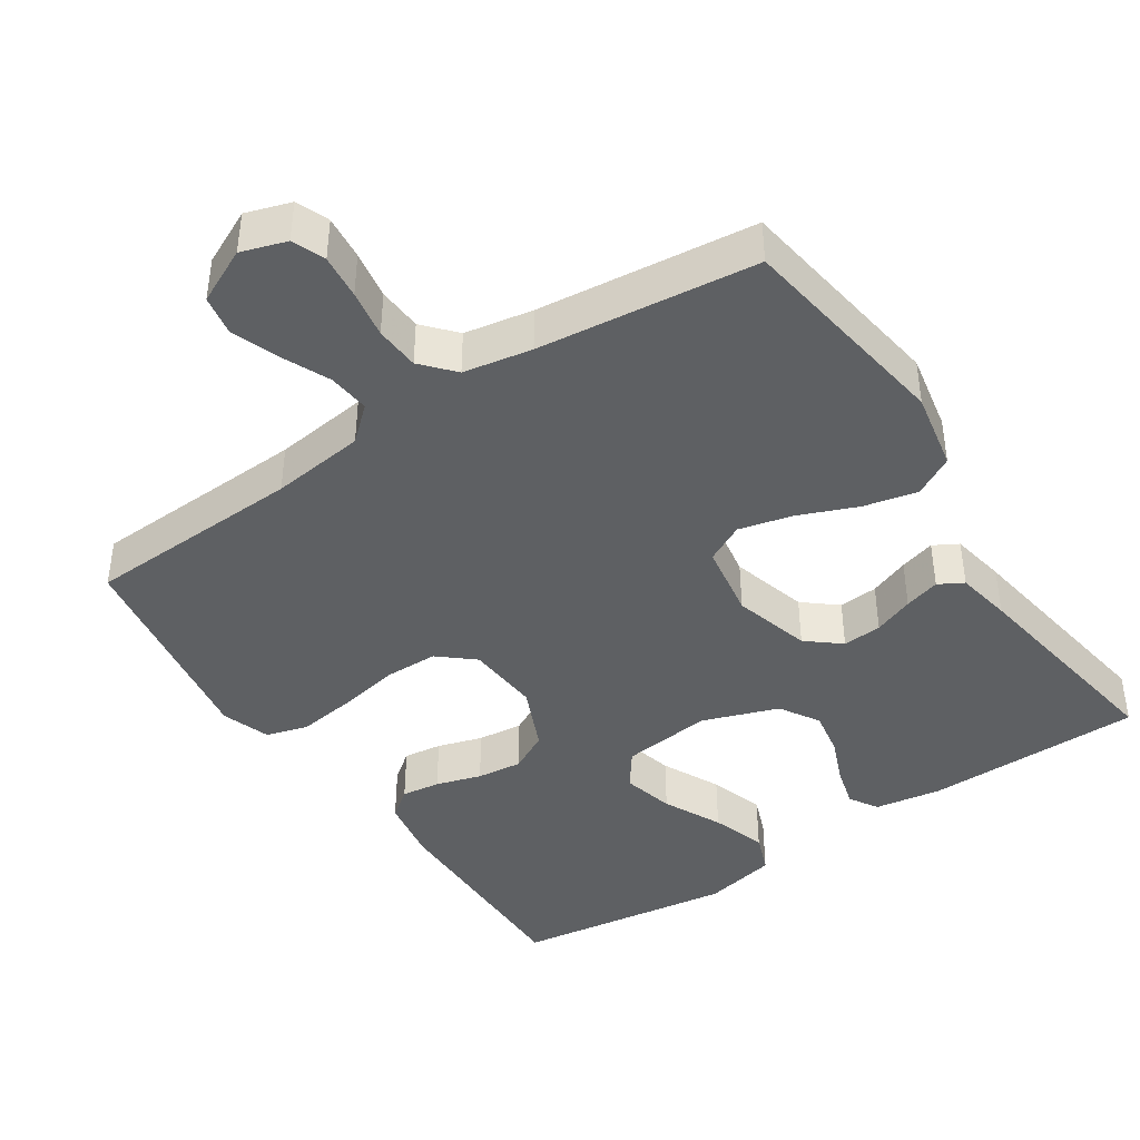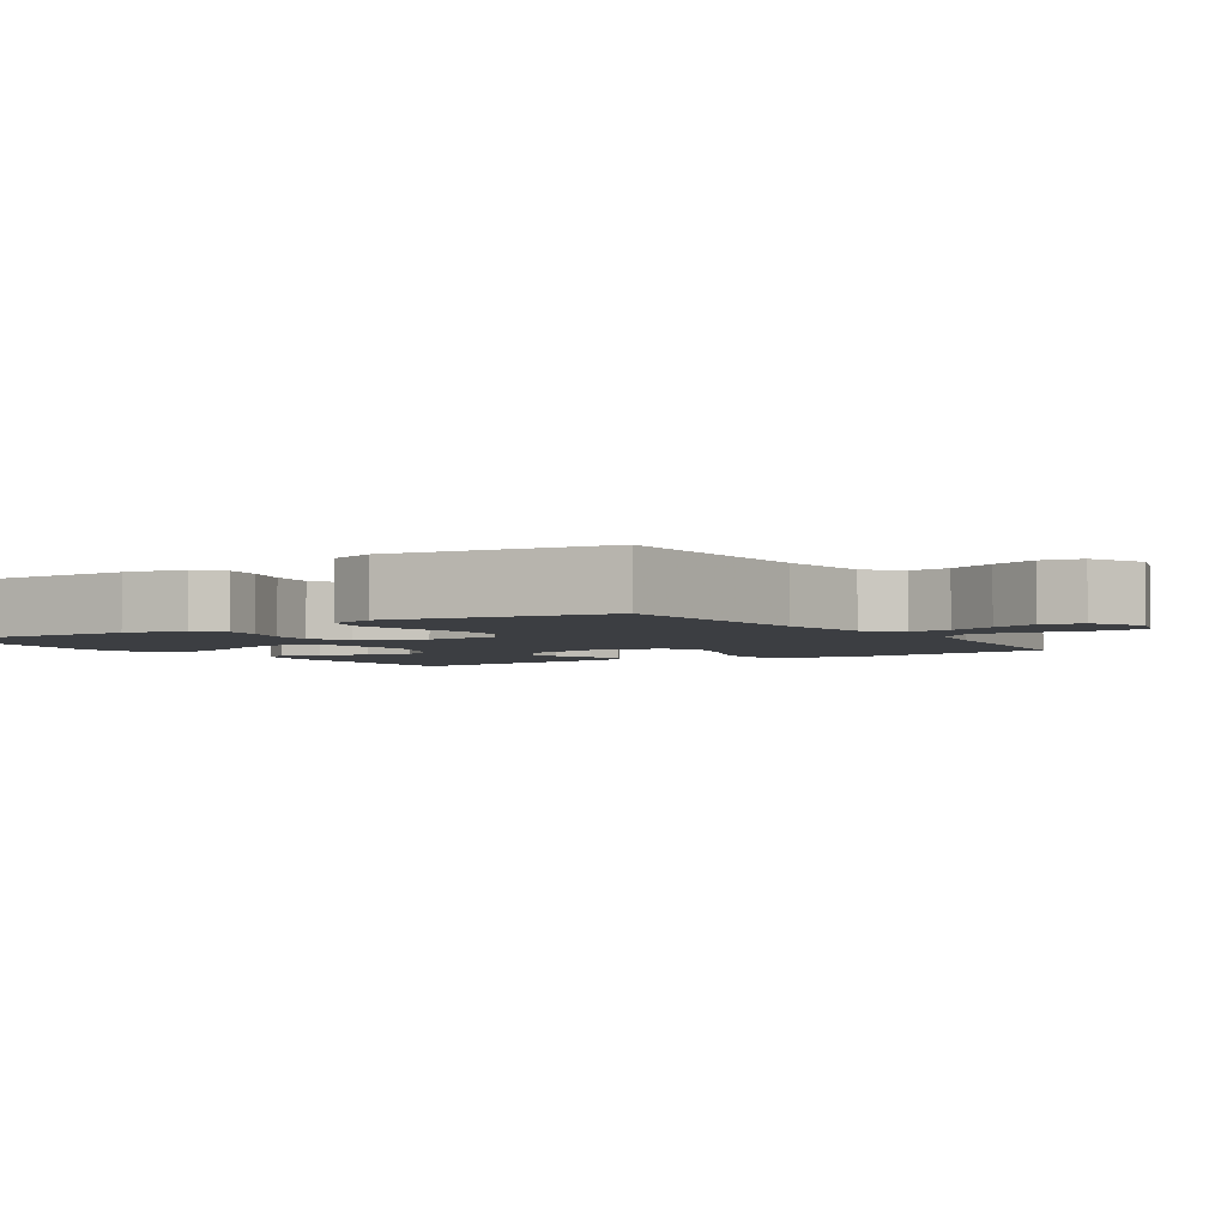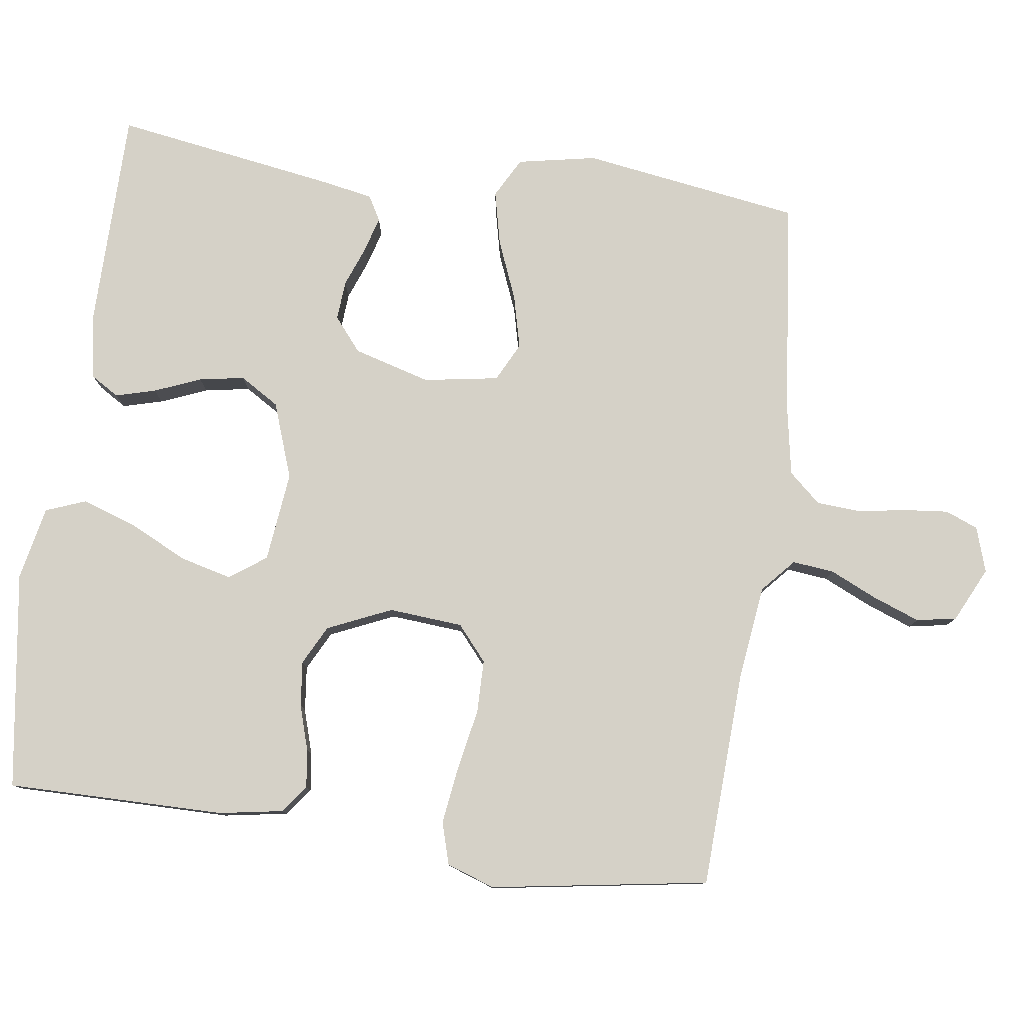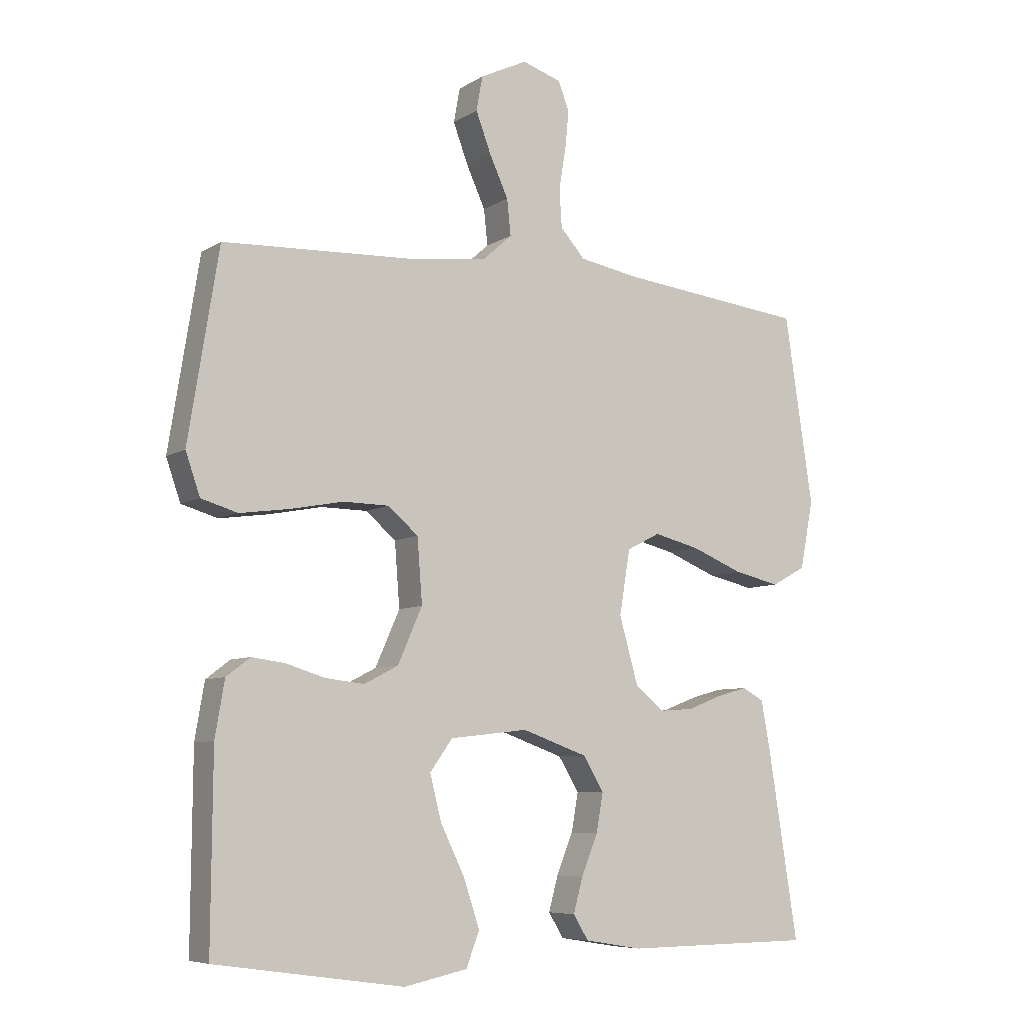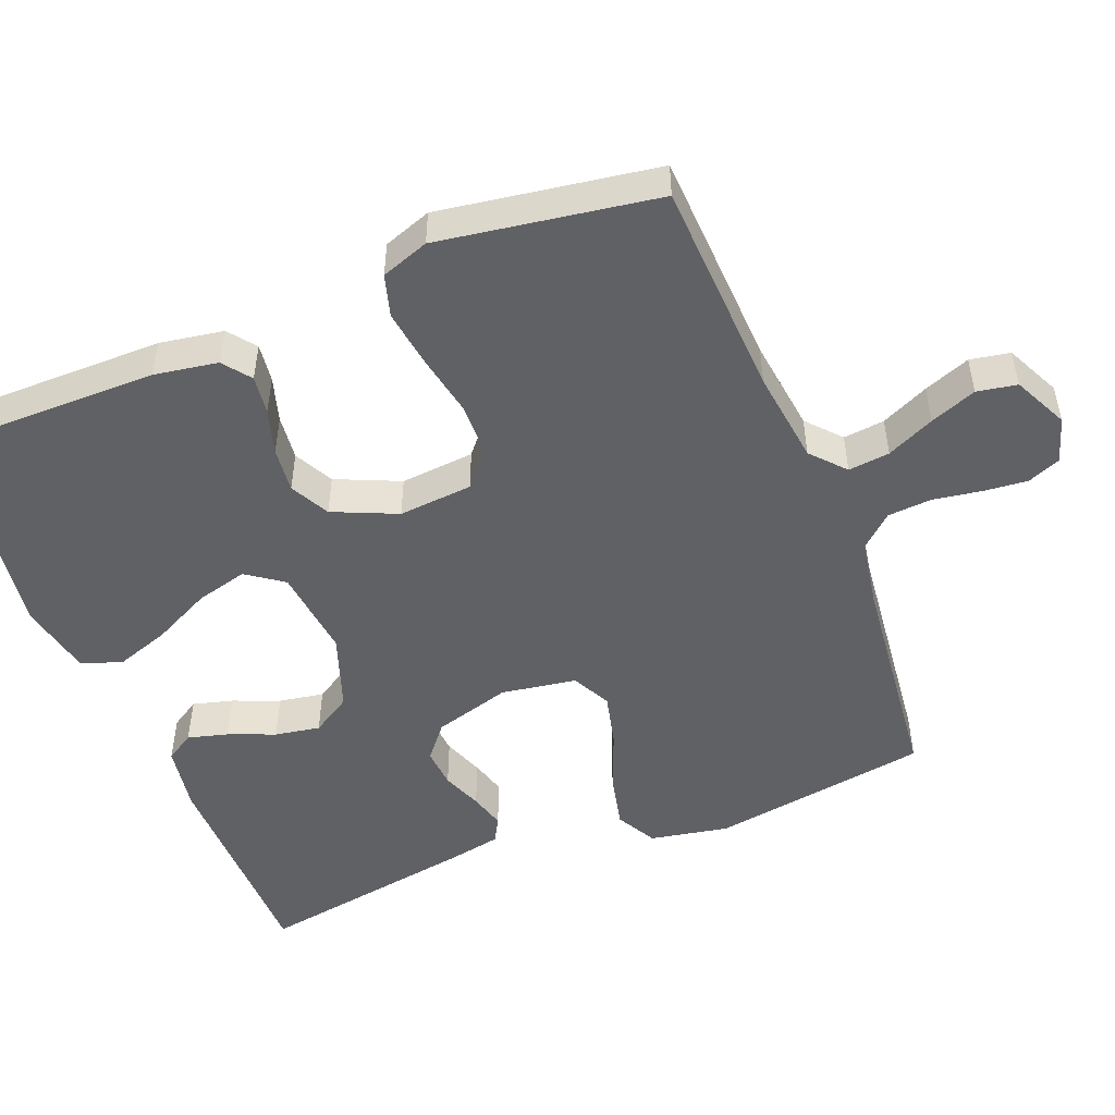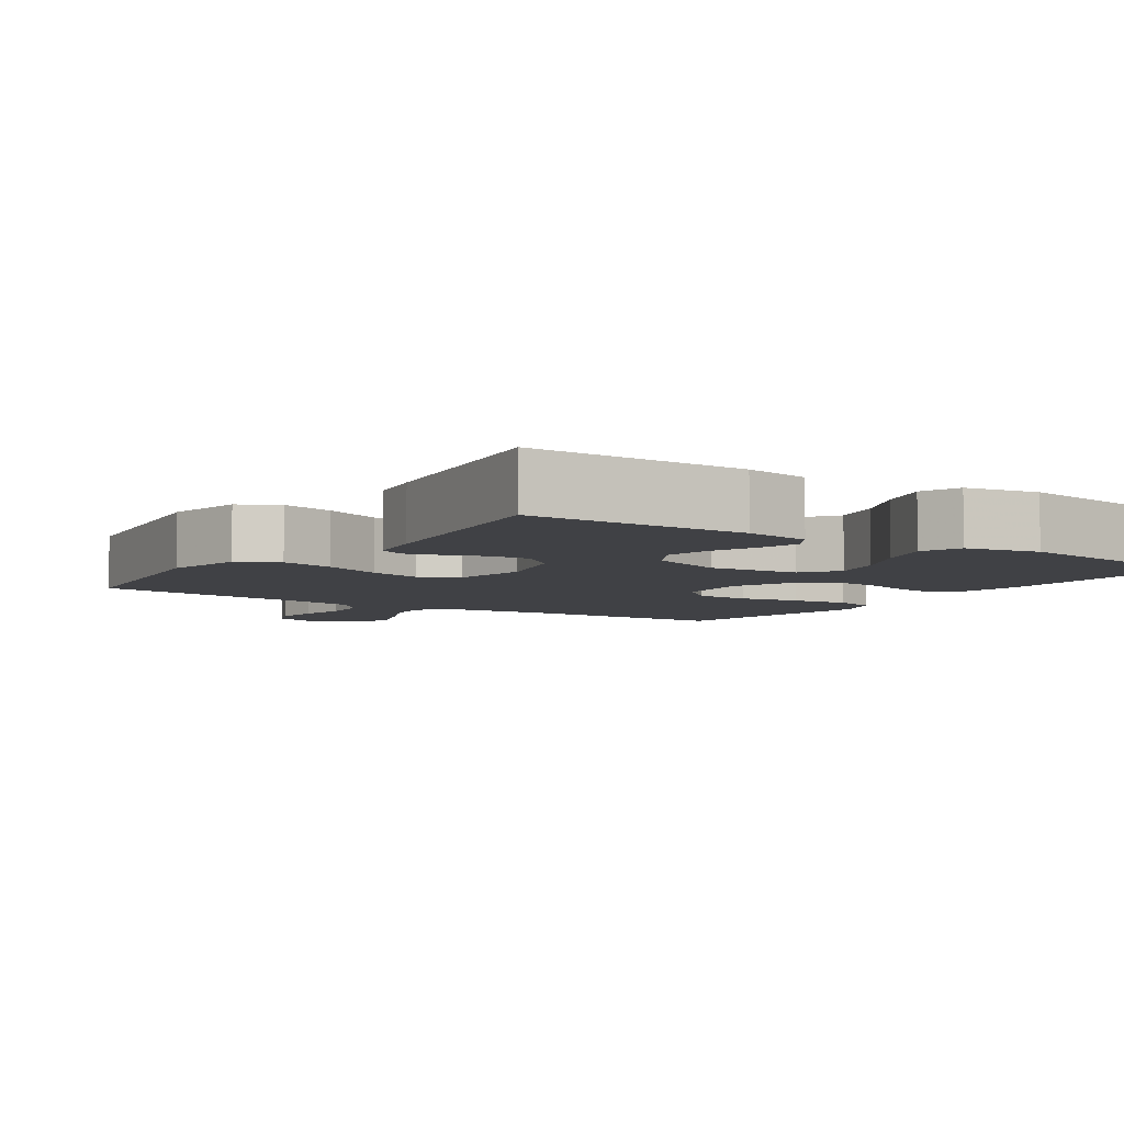
<metadata>
{"format":"obj","ext":"obj","renderer":"f3d","projection":"perspective","resolution":1024,"background":"white","views":[{"elev":-42.4,"azim":33.6,"up":"+Y"},{"elev":-3.3,"azim":-56.9,"up":"+Y"},{"elev":79.6,"azim":-82.1,"up":"+Y"},{"elev":-7.2,"azim":-30.9,"up":"+Z"},{"elev":-50.2,"azim":-68.1,"up":"+Y"},{"elev":-5.8,"azim":145.6,"up":"+Y"}]}
</metadata>
<code>
v -0.5 0.07 -0.5
v -0.498 0.07 -0.2
v -0.483 0.07 -0.112
v -0.445 0.07 -0.083
v -0.392 0.07 -0.09
v -0.33 0.07 -0.109
v -0.268 0.07 -0.116
v -0.214 0.07 -0.088
v -0.175 0.07 0
v -0.183 0.07 0.102
v -0.231 0.07 0.143
v -0.304 0.07 0.144
v -0.388 0.07 0.128
v -0.467 0.07 0.117
v -0.525 0.07 0.134
v -0.548 0.07 0.2
v -0.5 0.07 0.5
v -0.2 0.07 0.513
v -0.071 0.07 0.529
v -0.025 0.07 0.57
v -0.031 0.07 0.627
v -0.061 0.07 0.693
v -0.085 0.07 0.757
v -0.075 0.07 0.812
v 0 0.07 0.848
v 0.062 0.07 0.828
v 0.08 0.07 0.783
v 0.074 0.07 0.722
v 0.063 0.07 0.656
v 0.067 0.07 0.595
v 0.106 0.07 0.551
v 0.2 0.07 0.534
v 0.5 0.07 0.5
v 0.545 0.07 0.2
v 0.524 0.07 0.092
v 0.469 0.07 0.062
v 0.395 0.07 0.079
v 0.314 0.07 0.112
v 0.241 0.07 0.13
v 0.188 0.07 0.103
v 0.171 0.07 0
v 0.201 0.07 -0.106
v 0.247 0.07 -0.144
v 0.301 0.07 -0.14
v 0.356 0.07 -0.119
v 0.405 0.07 -0.105
v 0.439 0.07 -0.124
v 0.453 0.07 -0.2
v 0.5 0.07 -0.5
v 0.2 0.07 -0.503
v 0.109 0.07 -0.488
v 0.085 0.07 -0.449
v 0.1 0.07 -0.394
v 0.126 0.07 -0.33
v 0.137 0.07 -0.268
v 0.104 0.07 -0.214
v 0 0.07 -0.177
v -0.124 0.07 -0.191
v -0.16 0.07 -0.241
v -0.142 0.07 -0.312
v -0.103 0.07 -0.392
v -0.078 0.07 -0.467
v -0.099 0.07 -0.522
v -0.2 0.07 -0.543
v -0.5 0 -0.5
v -0.498 0 -0.2
v -0.483 0 -0.112
v -0.445 0 -0.083
v -0.392 0 -0.09
v -0.33 0 -0.109
v -0.268 0 -0.116
v -0.214 0 -0.088
v -0.175 0 0
v -0.183 0 0.102
v -0.231 0 0.143
v -0.304 0 0.144
v -0.388 0 0.128
v -0.467 0 0.117
v -0.525 0 0.134
v -0.548 0 0.2
v -0.5 0 0.5
v -0.2 0 0.513
v -0.071 0 0.529
v -0.025 0 0.57
v -0.031 0 0.627
v -0.061 0 0.693
v -0.085 0 0.757
v -0.075 0 0.812
v 0 0 0.848
v 0.062 0 0.828
v 0.08 0 0.783
v 0.074 0 0.722
v 0.063 0 0.656
v 0.067 0 0.595
v 0.106 0 0.551
v 0.2 0 0.534
v 0.5 0 0.5
v 0.545 0 0.2
v 0.524 0 0.092
v 0.469 0 0.062
v 0.395 0 0.079
v 0.314 0 0.112
v 0.241 0 0.13
v 0.188 0 0.103
v 0.171 0 0
v 0.201 0 -0.106
v 0.247 0 -0.144
v 0.301 0 -0.14
v 0.356 0 -0.119
v 0.405 0 -0.105
v 0.439 0 -0.124
v 0.453 0 -0.2
v 0.5 0 -0.5
v 0.2 0 -0.503
v 0.109 0 -0.488
v 0.085 0 -0.449
v 0.1 0 -0.394
v 0.126 0 -0.33
v 0.137 0 -0.268
v 0.104 0 -0.214
v 0 0 -0.177
v -0.124 0 -0.191
v -0.16 0 -0.241
v -0.142 0 -0.312
v -0.103 0 -0.392
v -0.078 0 -0.467
v -0.099 0 -0.522
v -0.2 0 -0.543
f 4 5 6
f 3 4 6
f 2 3 6
f 1 2 6
f 64 1 6
f 63 64 6
f 62 63 6
f 61 62 6
f 60 61 6
f 59 60 6 7
f 58 59 7 8
f 57 58 8 9
f 56 57 9 10
f 52 53 54
f 51 52 54
f 50 51 54
f 49 50 54
f 48 49 54
f 47 48 54
f 46 47 54
f 45 46 54
f 44 45 54
f 43 44 54 55
f 42 43 55 56
f 36 37 38
f 35 36 38
f 34 35 38
f 33 34 38
f 32 33 38
f 31 32 38 39
f 30 31 39 40
f 27 28 29
f 26 27 29
f 25 26 29
f 24 25 29
f 23 24 29
f 22 23 29
f 21 22 29
f 20 21 29 30
f 30 40 41
f 20 30 41
f 19 20 41
f 16 17 18
f 15 16 18
f 14 15 18
f 13 14 18
f 12 13 18
f 11 12 18 19
f 42 56 10
f 41 42 10
f 19 41 10
f 10 11 19
f 70 69 68
f 70 68 67
f 70 67 66
f 70 66 65
f 70 65 128
f 70 128 127
f 70 127 126
f 70 126 125
f 70 125 124
f 71 70 124 123
f 72 71 123 122
f 73 72 122 121
f 74 73 121 120
f 118 117 116
f 118 116 115
f 118 115 114
f 118 114 113
f 118 113 112
f 118 112 111
f 118 111 110
f 118 110 109
f 118 109 108
f 119 118 108 107
f 120 119 107 106
f 102 101 100
f 102 100 99
f 102 99 98
f 102 98 97
f 102 97 96
f 103 102 96 95
f 104 103 95 94
f 93 92 91
f 93 91 90
f 93 90 89
f 93 89 88
f 93 88 87
f 93 87 86
f 93 86 85
f 94 93 85 84
f 105 104 94
f 105 94 84
f 105 84 83
f 82 81 80
f 82 80 79
f 82 79 78
f 82 78 77
f 82 77 76
f 83 82 76 75
f 74 120 106
f 74 106 105
f 74 105 83
f 83 75 74
f 1 65 66 2
f 2 66 67 3
f 3 67 68 4
f 4 68 69 5
f 5 69 70 6
f 6 70 71 7
f 7 71 72 8
f 8 72 73 9
f 9 73 74 10
f 10 74 75 11
f 11 75 76 12
f 12 76 77 13
f 13 77 78 14
f 14 78 79 15
f 15 79 80 16
f 16 80 81 17
f 17 81 82 18
f 18 82 83 19
f 19 83 84 20
f 20 84 85 21
f 21 85 86 22
f 22 86 87 23
f 23 87 88 24
f 24 88 89 25
f 25 89 90 26
f 26 90 91 27
f 27 91 92 28
f 28 92 93 29
f 29 93 94 30
f 30 94 95 31
f 31 95 96 32
f 32 96 97 33
f 33 97 98 34
f 34 98 99 35
f 35 99 100 36
f 36 100 101 37
f 37 101 102 38
f 38 102 103 39
f 39 103 104 40
f 40 104 105 41
f 41 105 106 42
f 42 106 107 43
f 43 107 108 44
f 44 108 109 45
f 45 109 110 46
f 46 110 111 47
f 47 111 112 48
f 48 112 113 49
f 49 113 114 50
f 50 114 115 51
f 51 115 116 52
f 52 116 117 53
f 53 117 118 54
f 54 118 119 55
f 55 119 120 56
f 56 120 121 57
f 57 121 122 58
f 58 122 123 59
f 59 123 124 60
f 60 124 125 61
f 61 125 126 62
f 62 126 127 63
f 63 127 128 64
f 64 128 65 1

</code>
